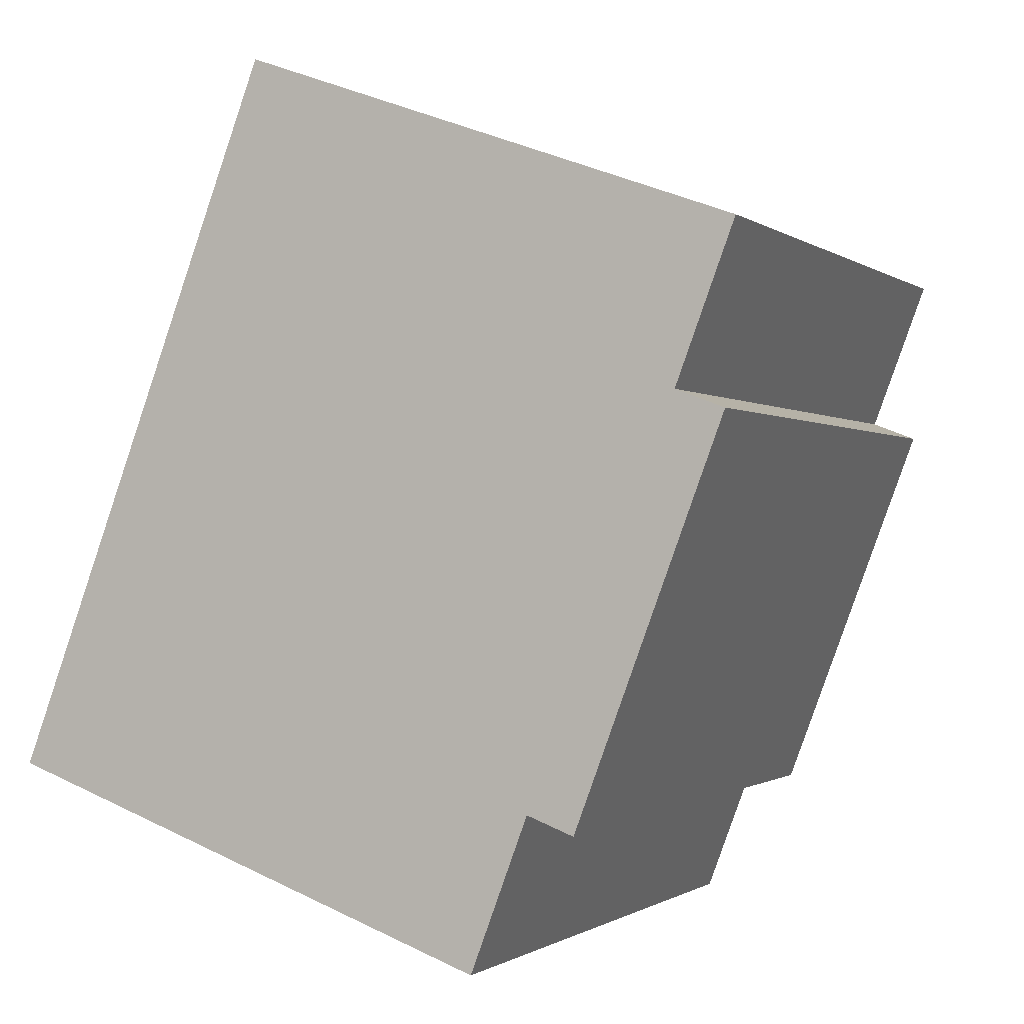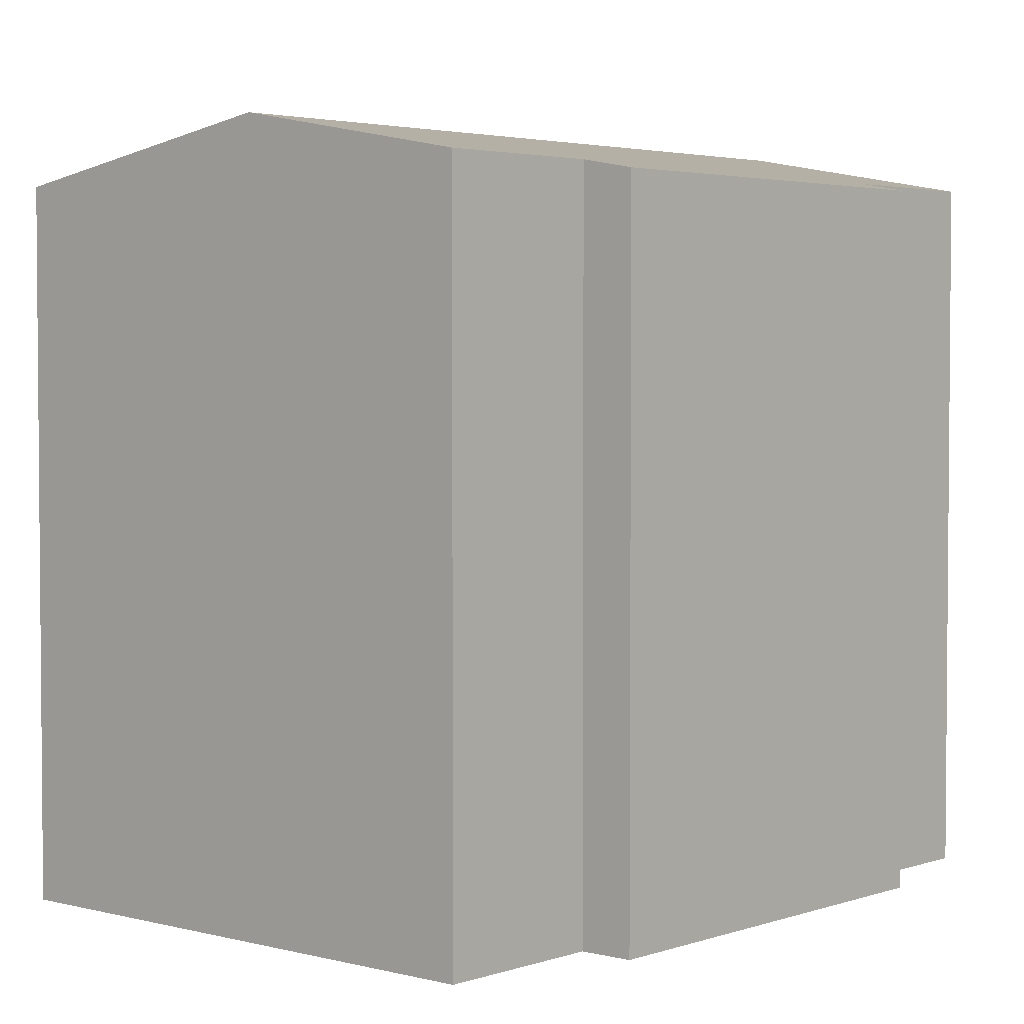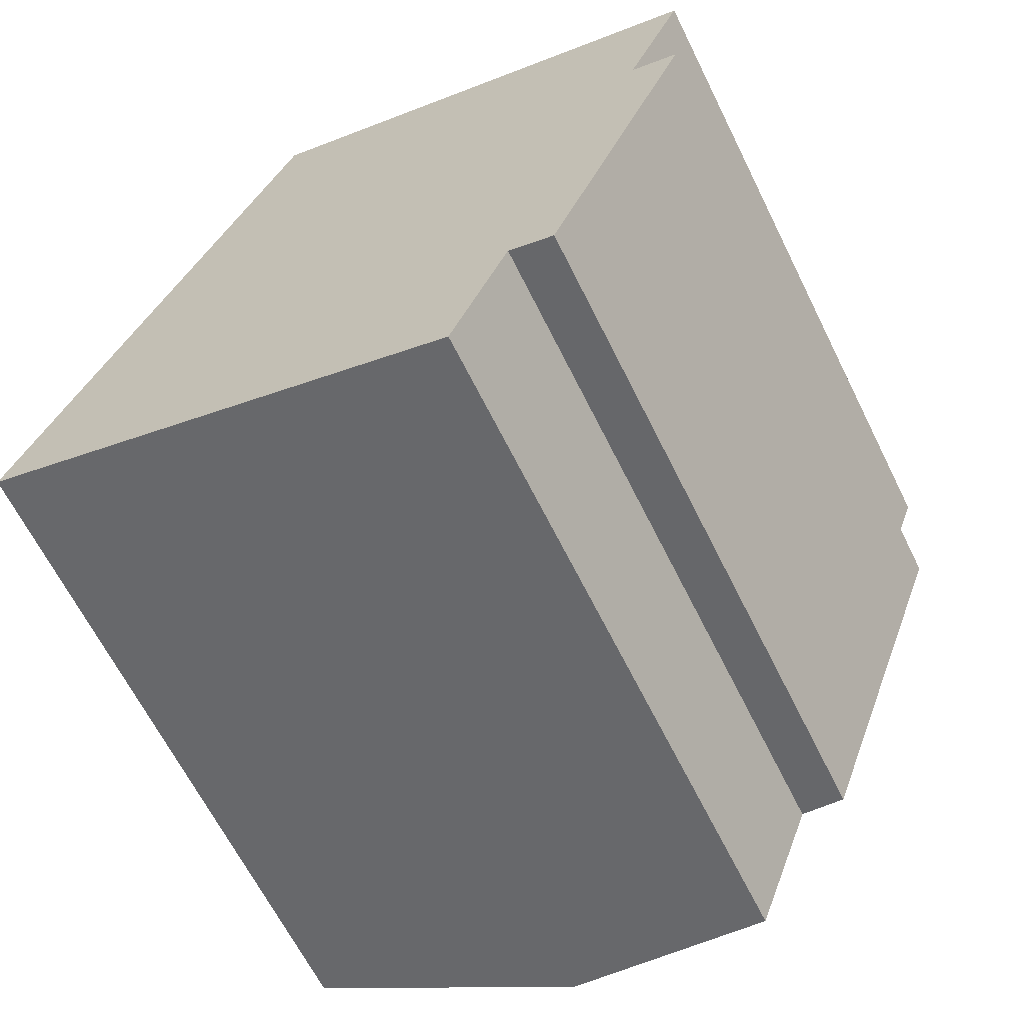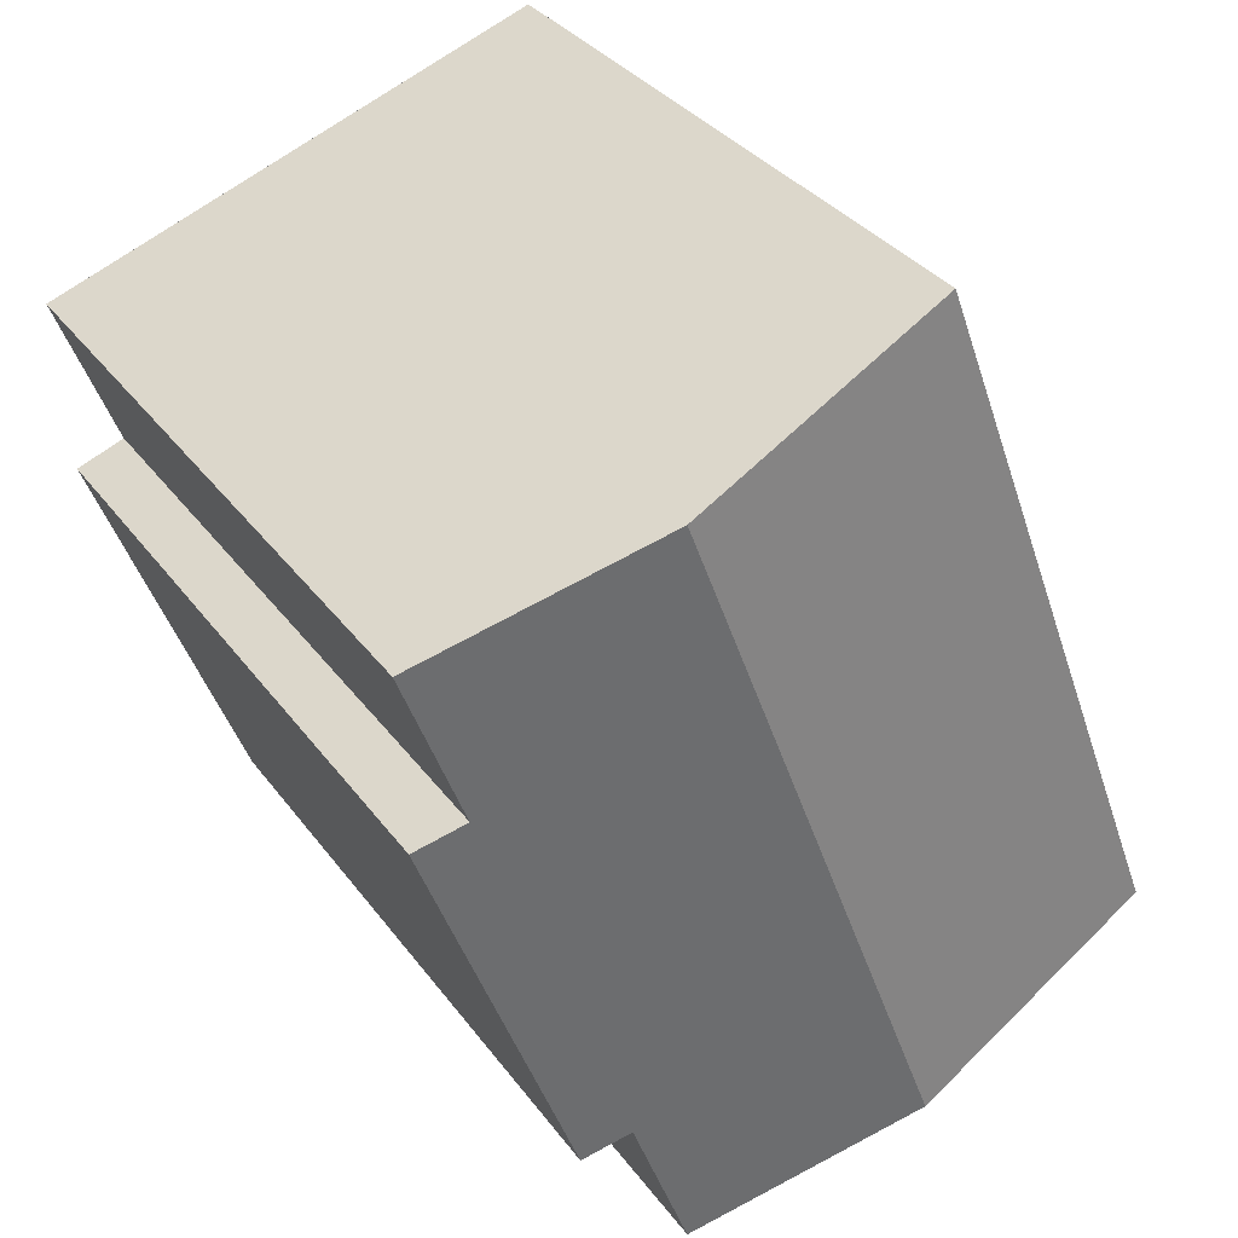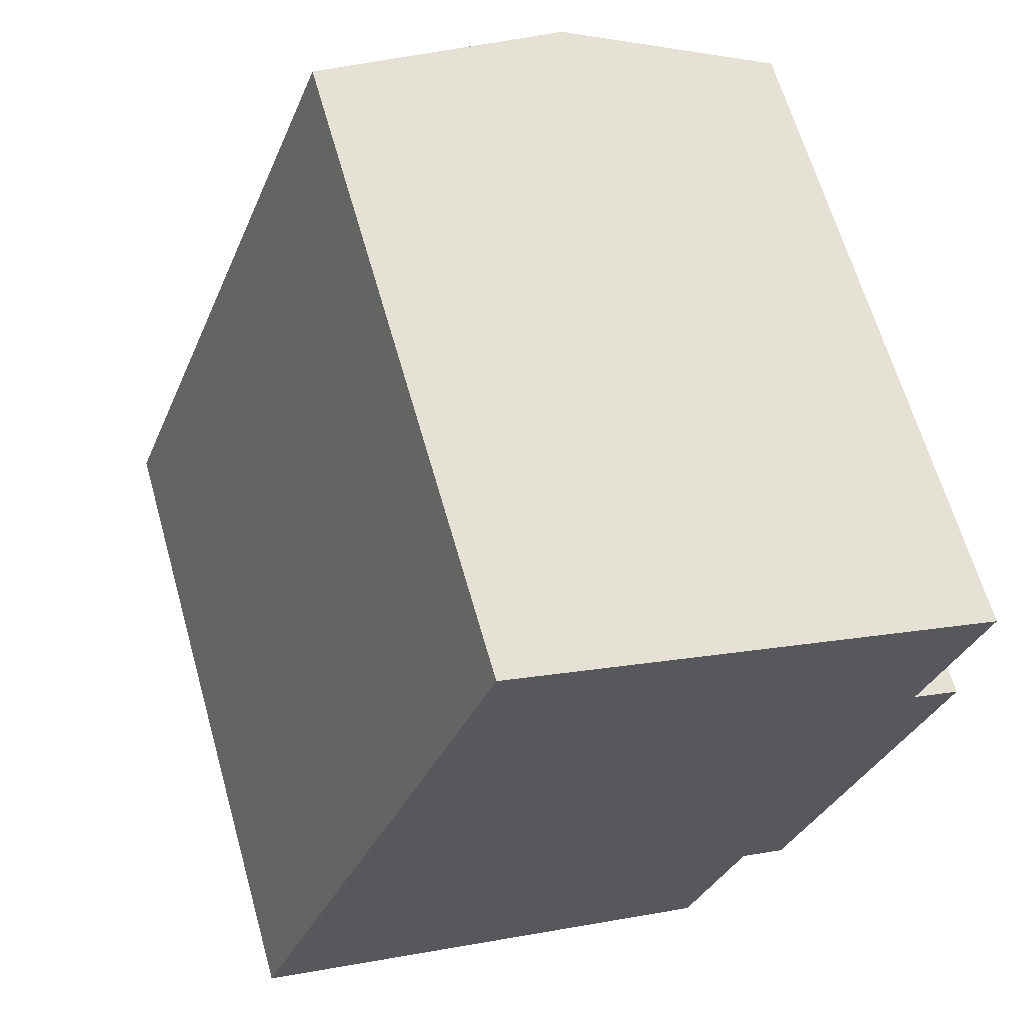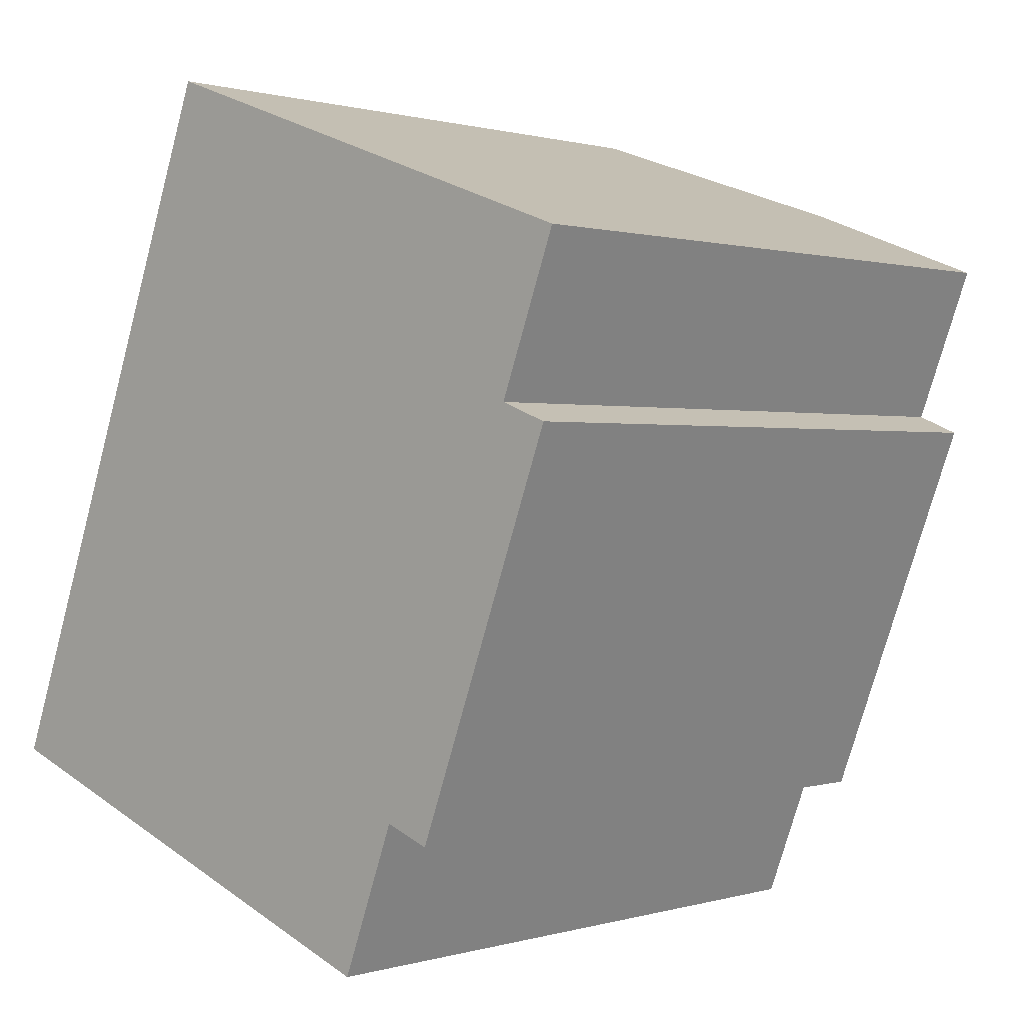
<metadata>
{"format":"obj","ext":"obj","renderer":"f3d","projection":"perspective","resolution":1024,"background":"white","views":[{"elev":-0.9,"azim":23.9,"up":"+Z"},{"elev":3.2,"azim":61.6,"up":"+Y"},{"elev":-64.8,"azim":26.4,"up":"+Z"},{"elev":33.6,"azim":149.3,"up":"+Z"},{"elev":63.9,"azim":-15.8,"up":"+Z"},{"elev":0.7,"azim":42.6,"up":"+Z"}]}
</metadata>
<code>
v  5.347 14.17 -1.949
v  5.179 13.15 13.76
v  10.53 14.17 11.81
v  0 13.15 8.055e-16
v  9.393 13.4 -3.423
v  10.9 13.33 -0.565
v  9.77 13.33 -3.56
v  13.77 13.34 7.153
v  14.72 13.15 6.795
v  14.92 13.34 10.21
v  14.53 13.41 10.35
v  11.82 13.15 -0.912
v  10.9 3.46e-17 -0.565
v  11.82 5.584e-17 -0.912
v  9.77 2.18e-16 -3.56
v  0 0 0
v  9.393 2.096e-16 -3.423
v  5.347 1.193e-16 -1.949
v  14.92 -6.249e-16 10.21
v  13.77 -4.38e-16 7.153
v  14.72 -4.161e-16 6.795
v  5.179 -8.423e-16 13.76
v  10.53 -7.23e-16 11.81
v  14.53 -6.337e-16 10.35
g defaultobject
f 1 2 3
f 2 1 4
f 5 6 7
f 6 5 1
f 6 1 3
f 6 3 8
f 6 8 9
f 8 3 10
f 10 3 11
f 9 12 6
f 12 13 6
f 13 12 14
f 15 5 7
f 5 15 1
f 1 15 4
f 4 15 16
f 16 15 17
f 16 17 18
f 13 7 6
f 7 13 15
f 19 8 10
f 8 19 20
f 21 12 9
f 12 21 14
f 16 2 4
f 2 16 22
f 22 3 2
f 3 22 11
f 11 22 10
f 10 22 23
f 10 23 19
f 19 23 24
f 20 9 8
f 9 20 21
f 21 13 14
f 18 22 16
f 22 18 17
f 22 17 15
f 22 15 13
f 22 13 20
f 20 13 21
f 22 20 19
f 22 19 23
f 23 19 24

</code>
